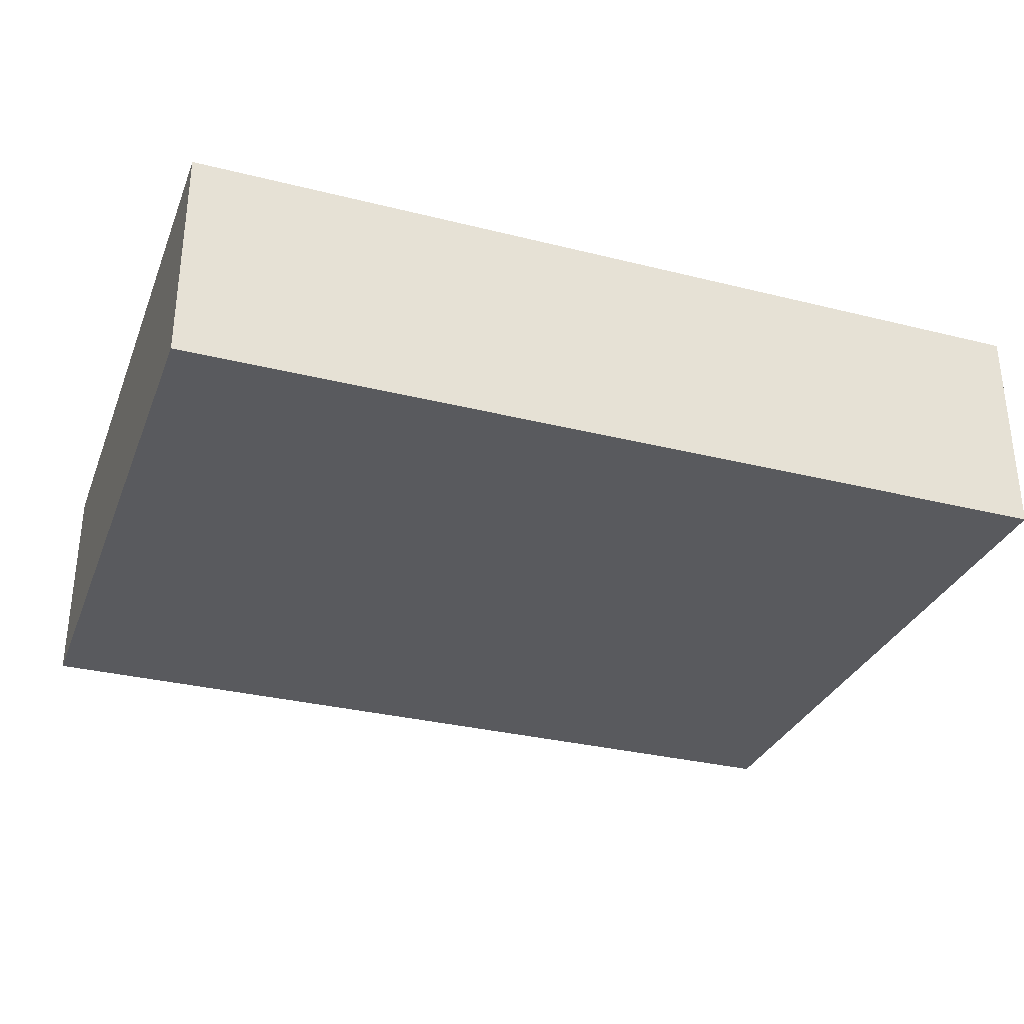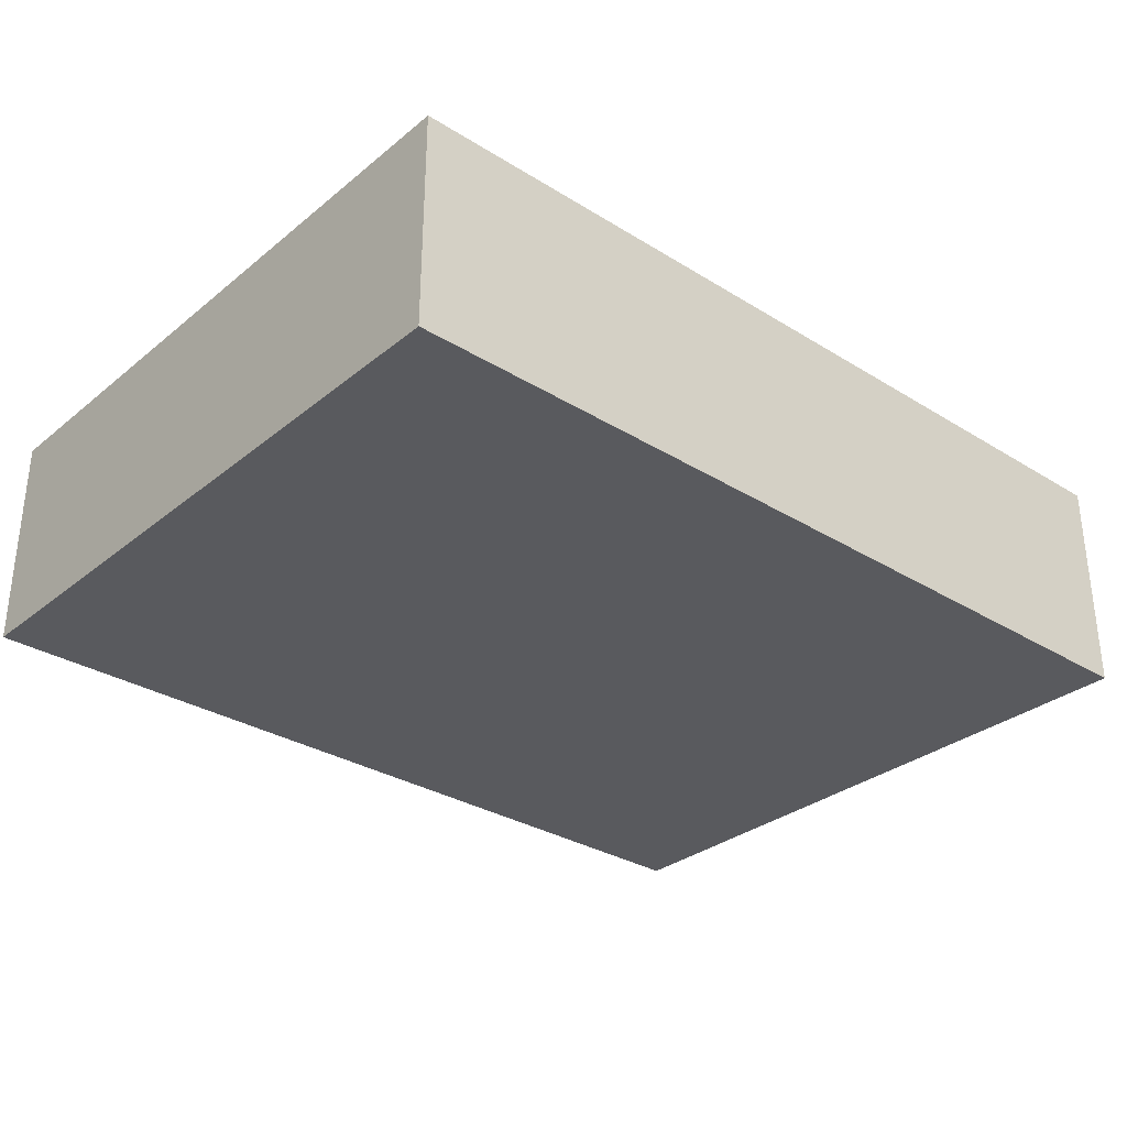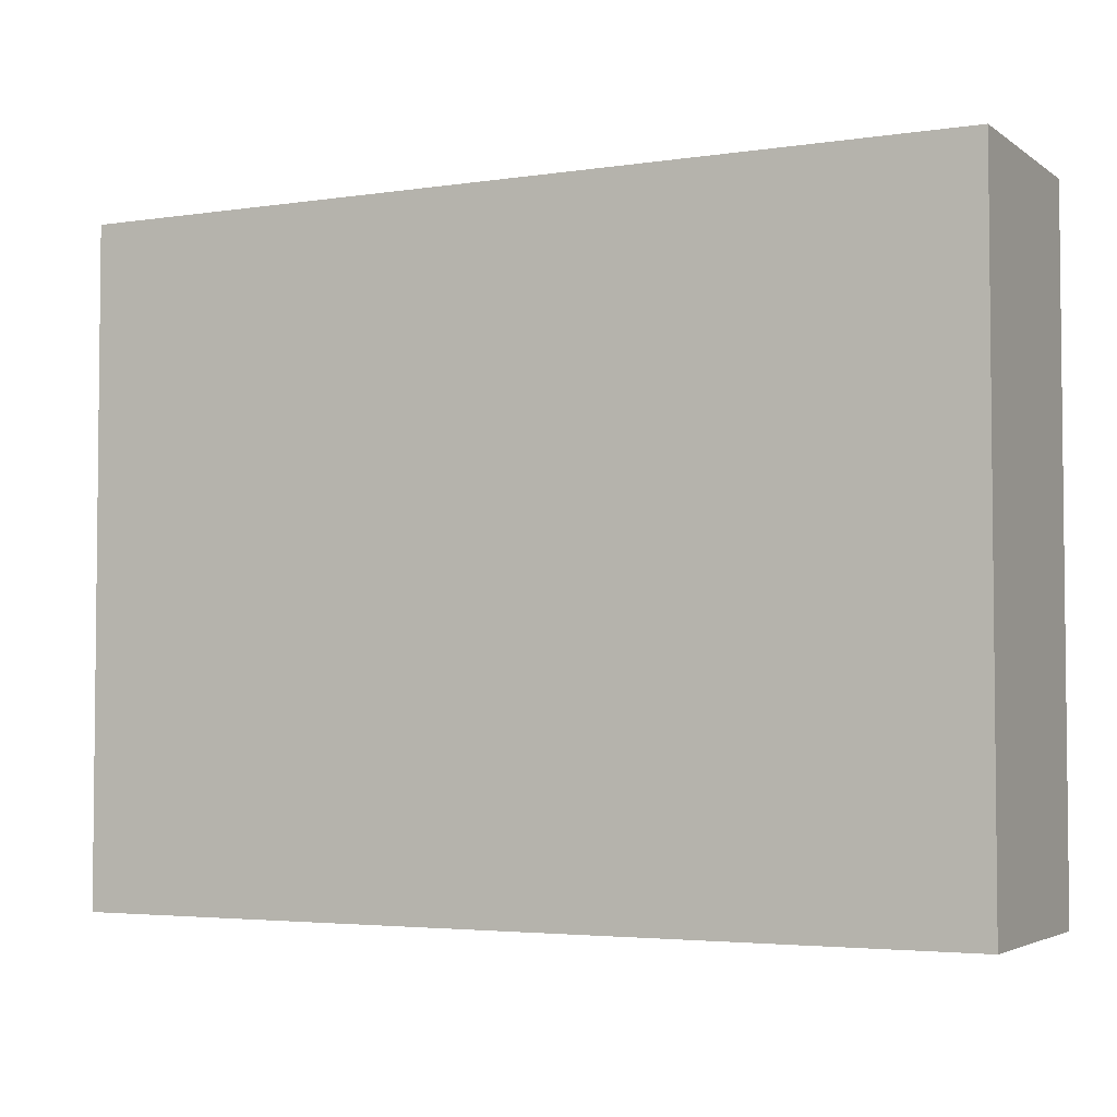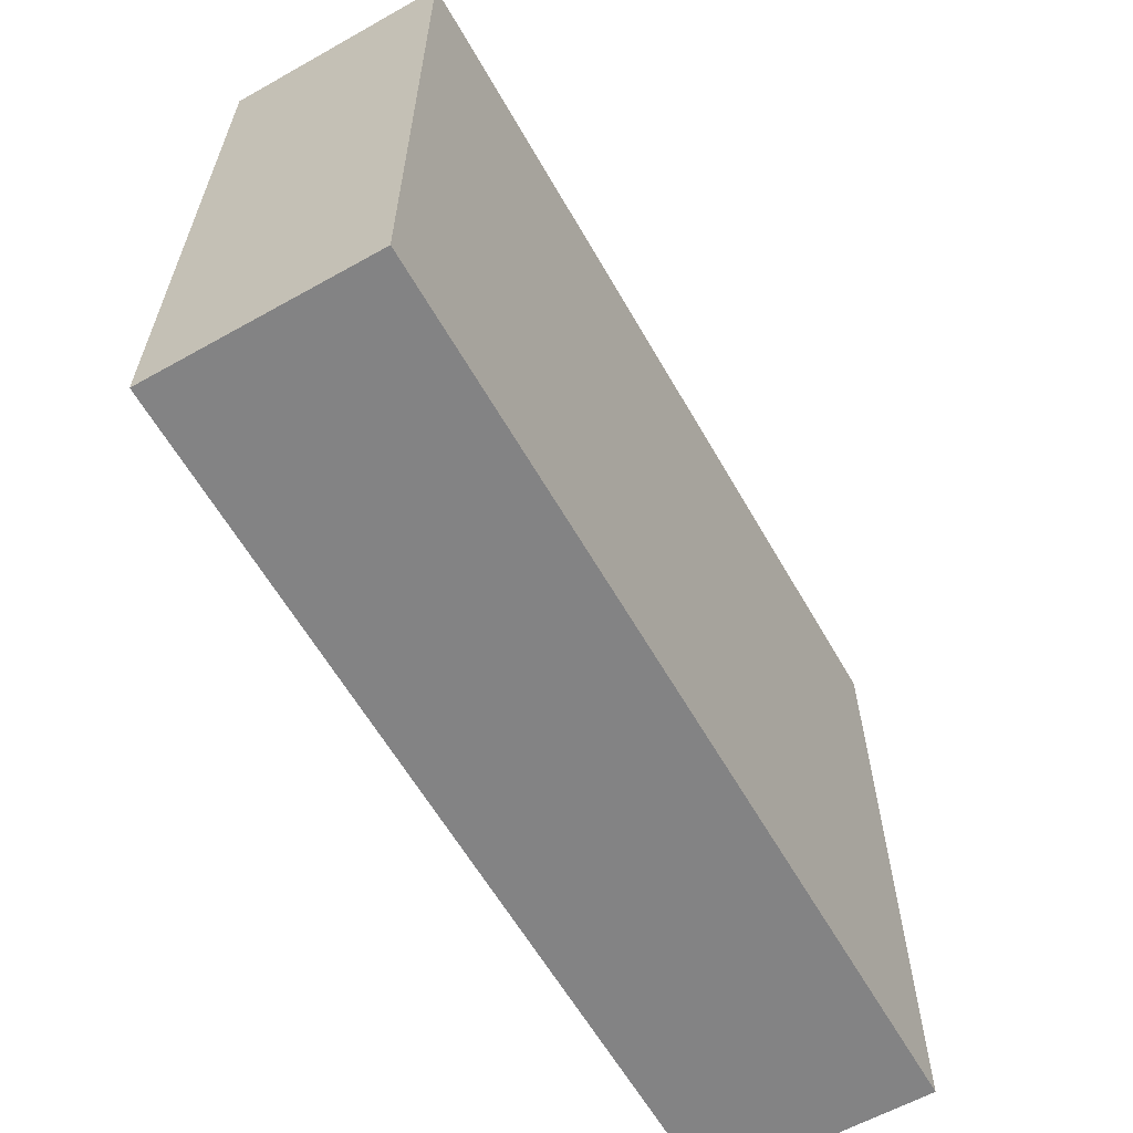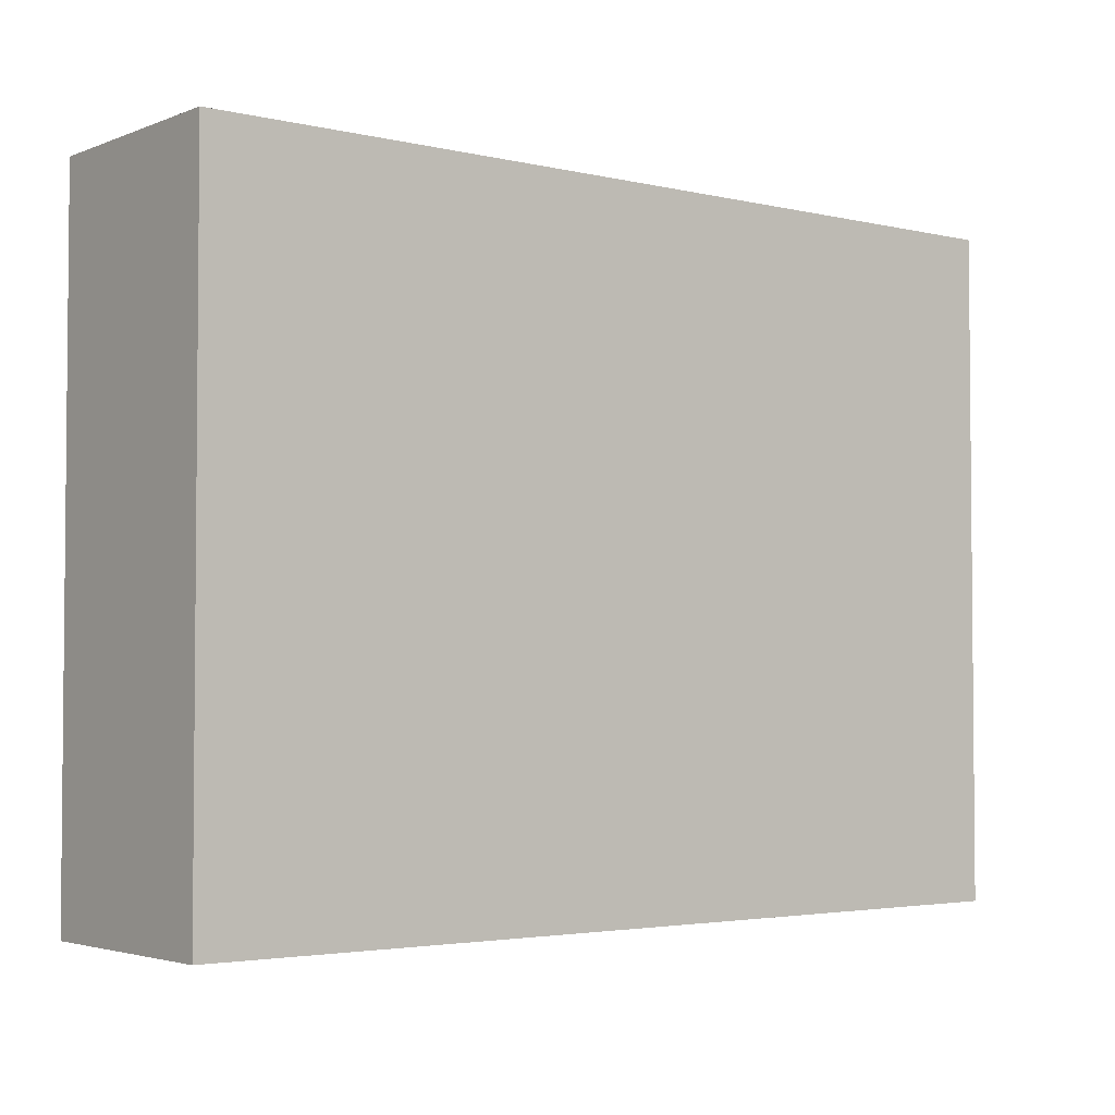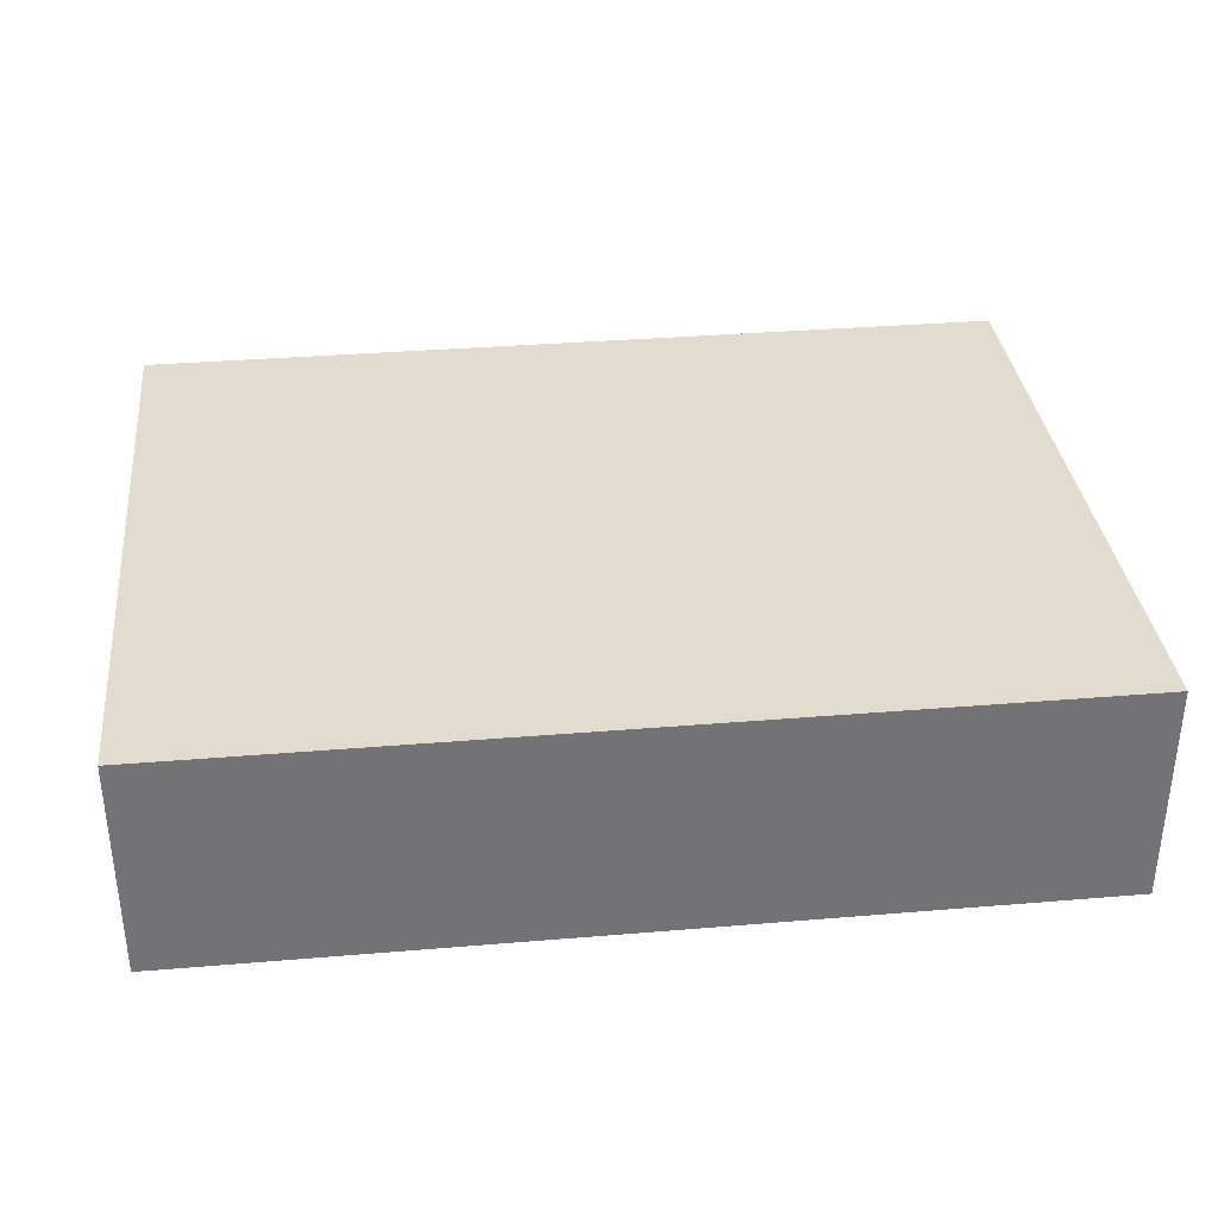
<metadata>
{"format":"obj","ext":"obj","renderer":"f3d","projection":"perspective","resolution":1024,"background":"white","views":[{"elev":-31.6,"azim":160.5,"up":"+Z"},{"elev":-31.2,"azim":-41.3,"up":"+Z"},{"elev":-3.7,"azim":26.6,"up":"+Y"},{"elev":-61.2,"azim":119.7,"up":"+Y"},{"elev":-3.2,"azim":141.7,"up":"+Y"},{"elev":34.5,"azim":-6.4,"up":"+Z"}]}
</metadata>
<code>
o
v -7.3 0.7 10.2
v -7.3 0.7 10.1
v -7.3 1 10.2
v -7.3 1 10.1
v -6.9 0.7 10.2
v -6.9 0.7 10.1
v -6.9 1 10.2
v -6.9 1 10.1
v -7.3 0.7 10.2
v -7.3 1 10.2
v -6.9 0.7 10.2
v -6.9 1 10.2
v -7.3 0.7 10.1
v -7.3 1 10.1
v -6.9 0.7 10.1
v -6.9 1 10.1
v -7.3 0.7 10.2
v -6.9 0.7 10.2
v -7.3 0.7 10.1
v -6.9 0.7 10.1
v -7.3 1 10.2
v -6.9 1 10.2
v -7.3 1 10.1
v -6.9 1 10.1
f 3 2 1
f 4 2 3
f 5 6 7
f 7 6 8
f 11 10 9
f 12 10 11
f 13 14 15
f 15 14 16
f 19 18 17
f 20 18 19
f 21 22 23
f 23 22 24

</code>
